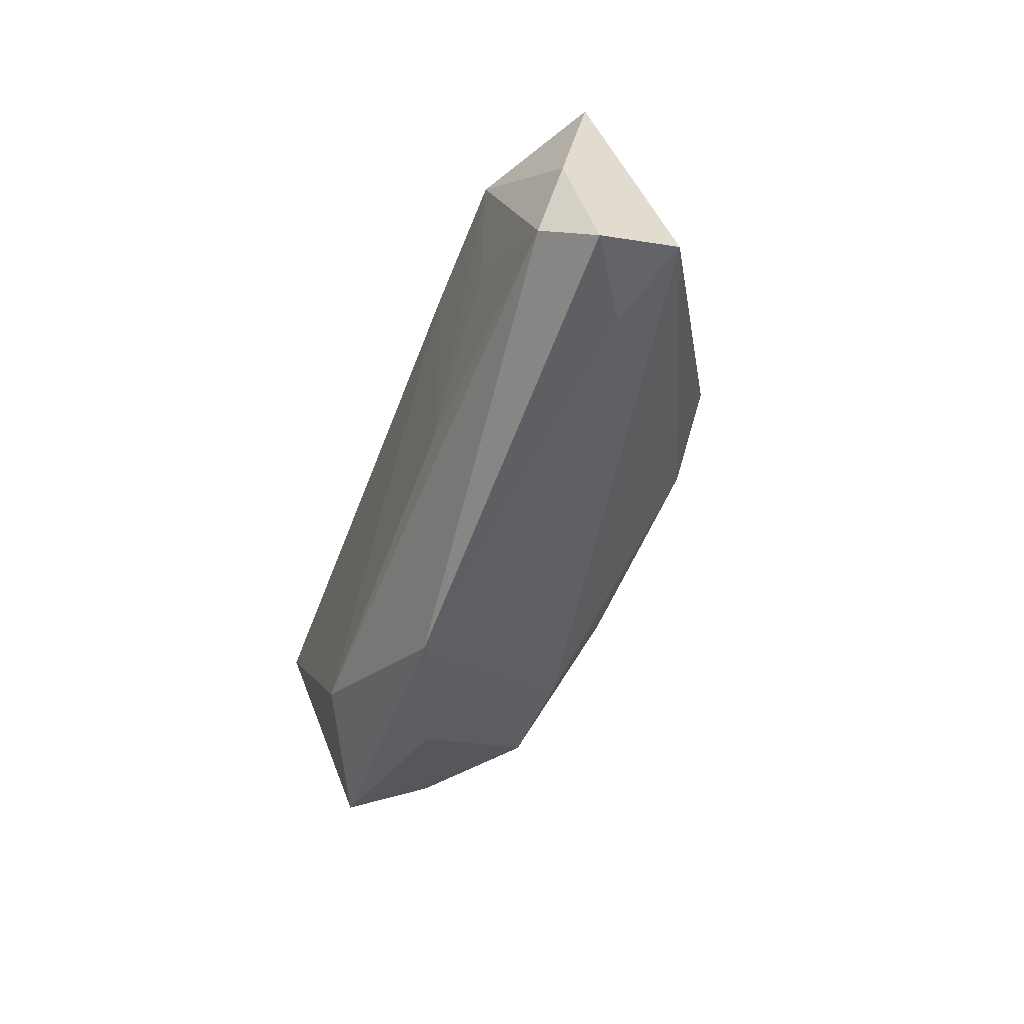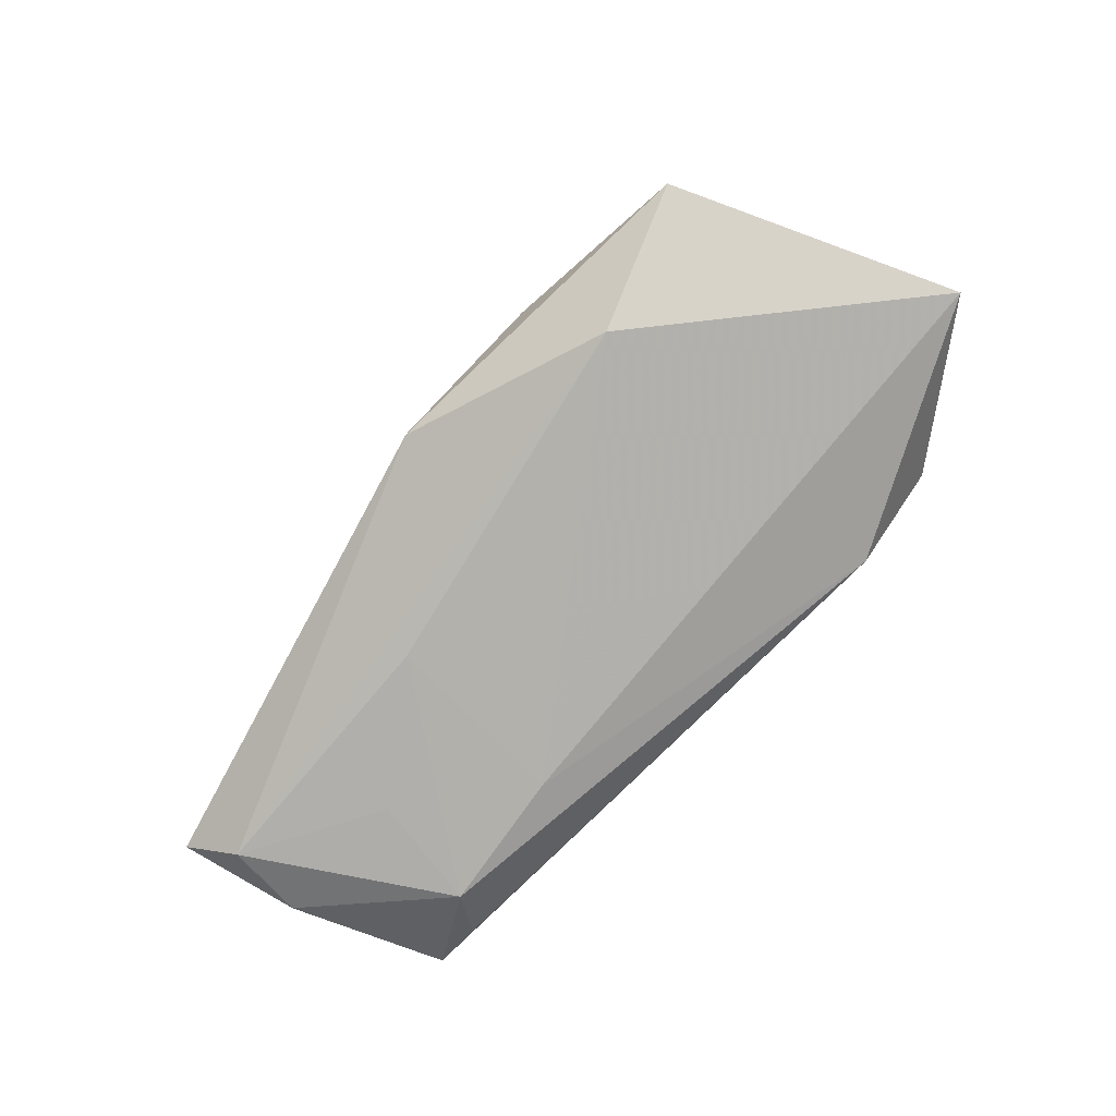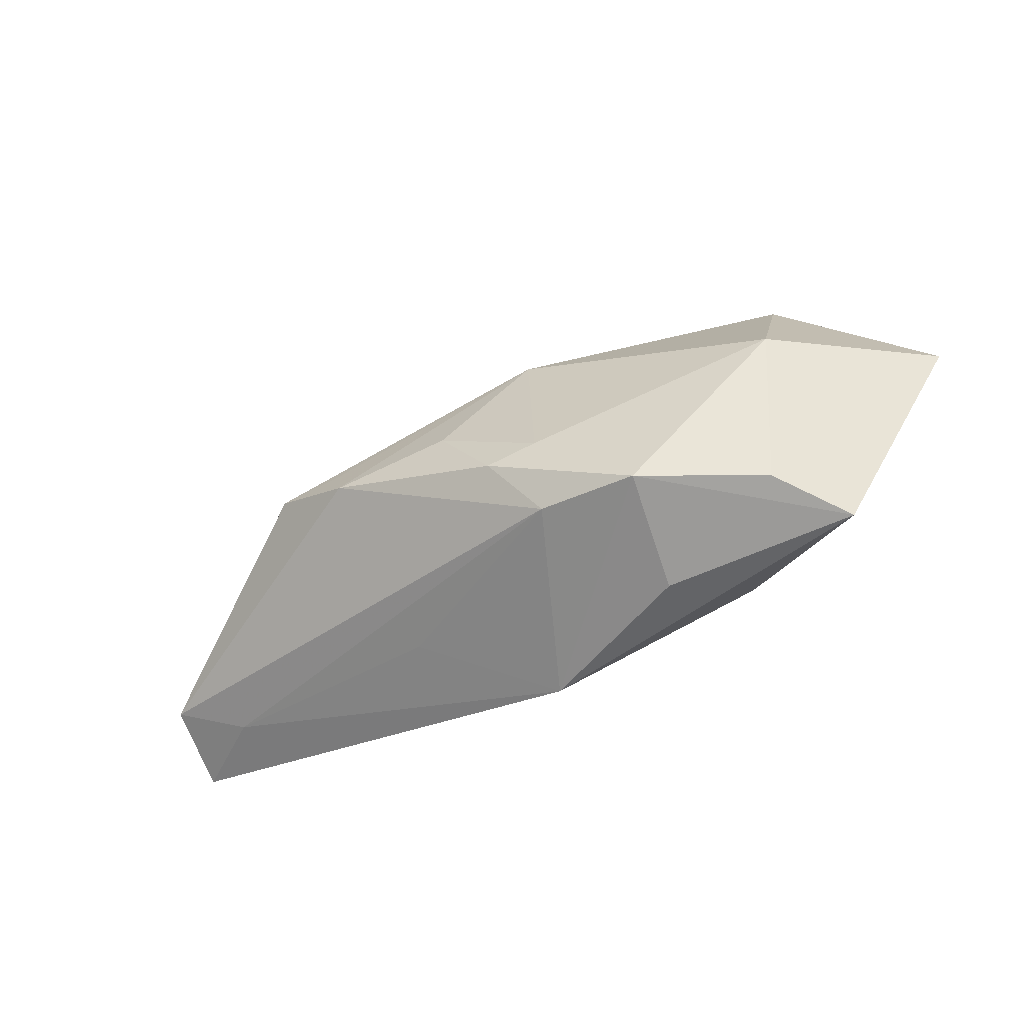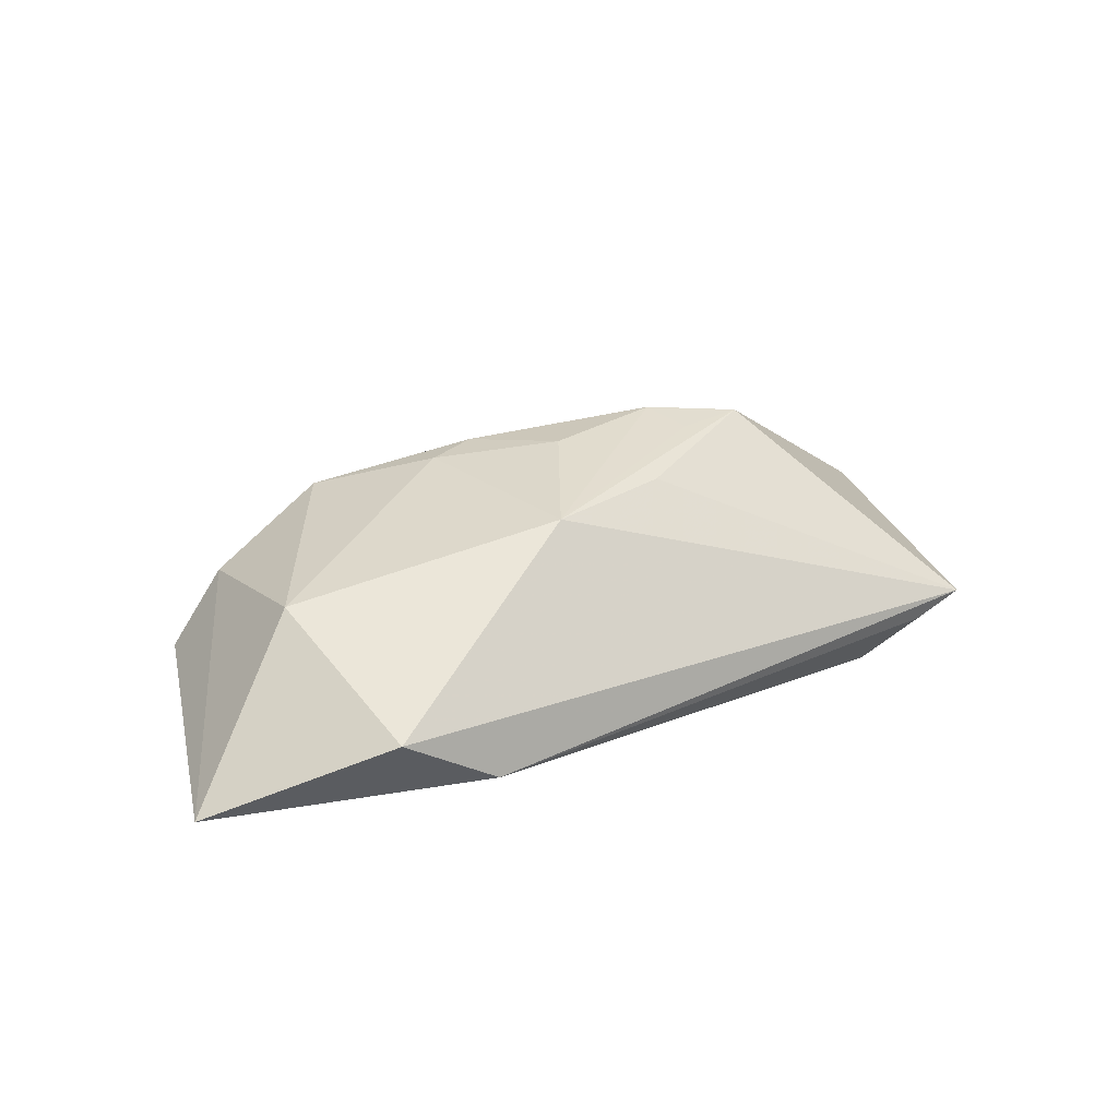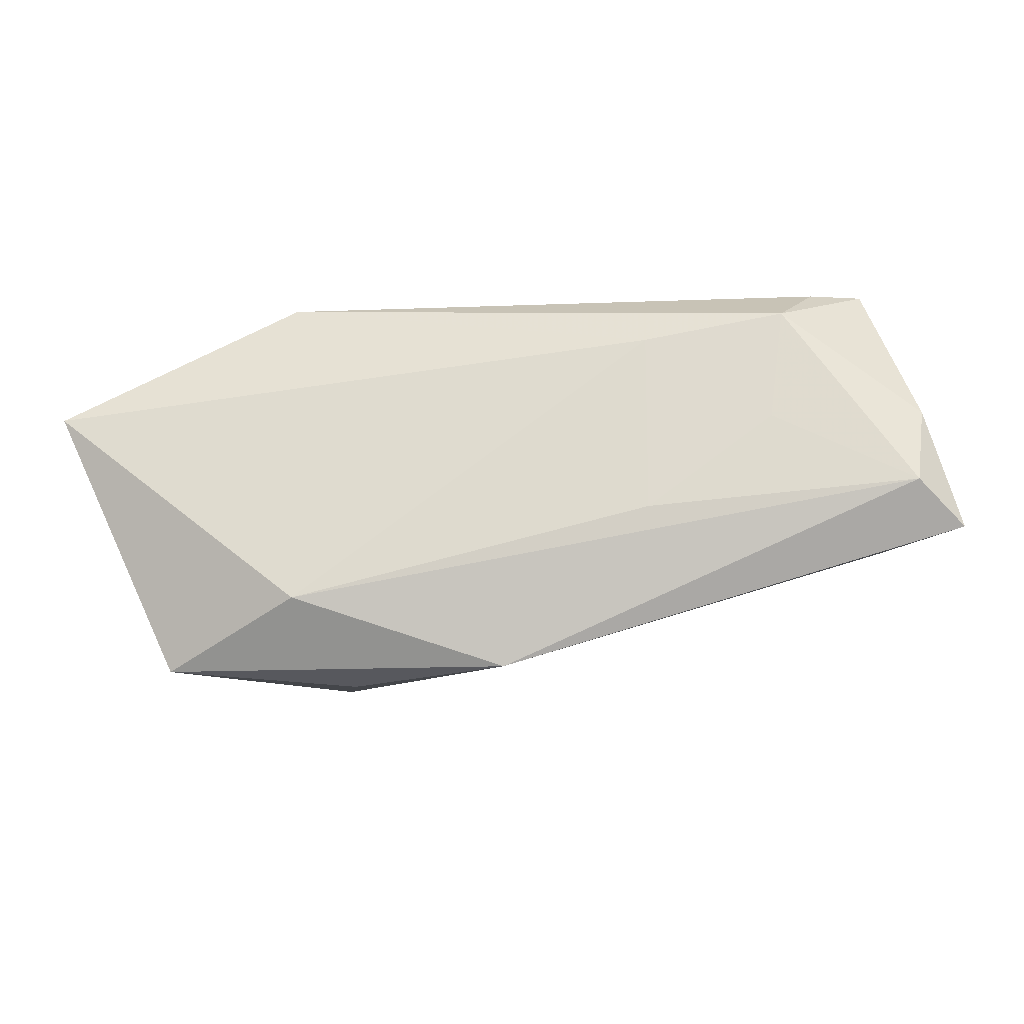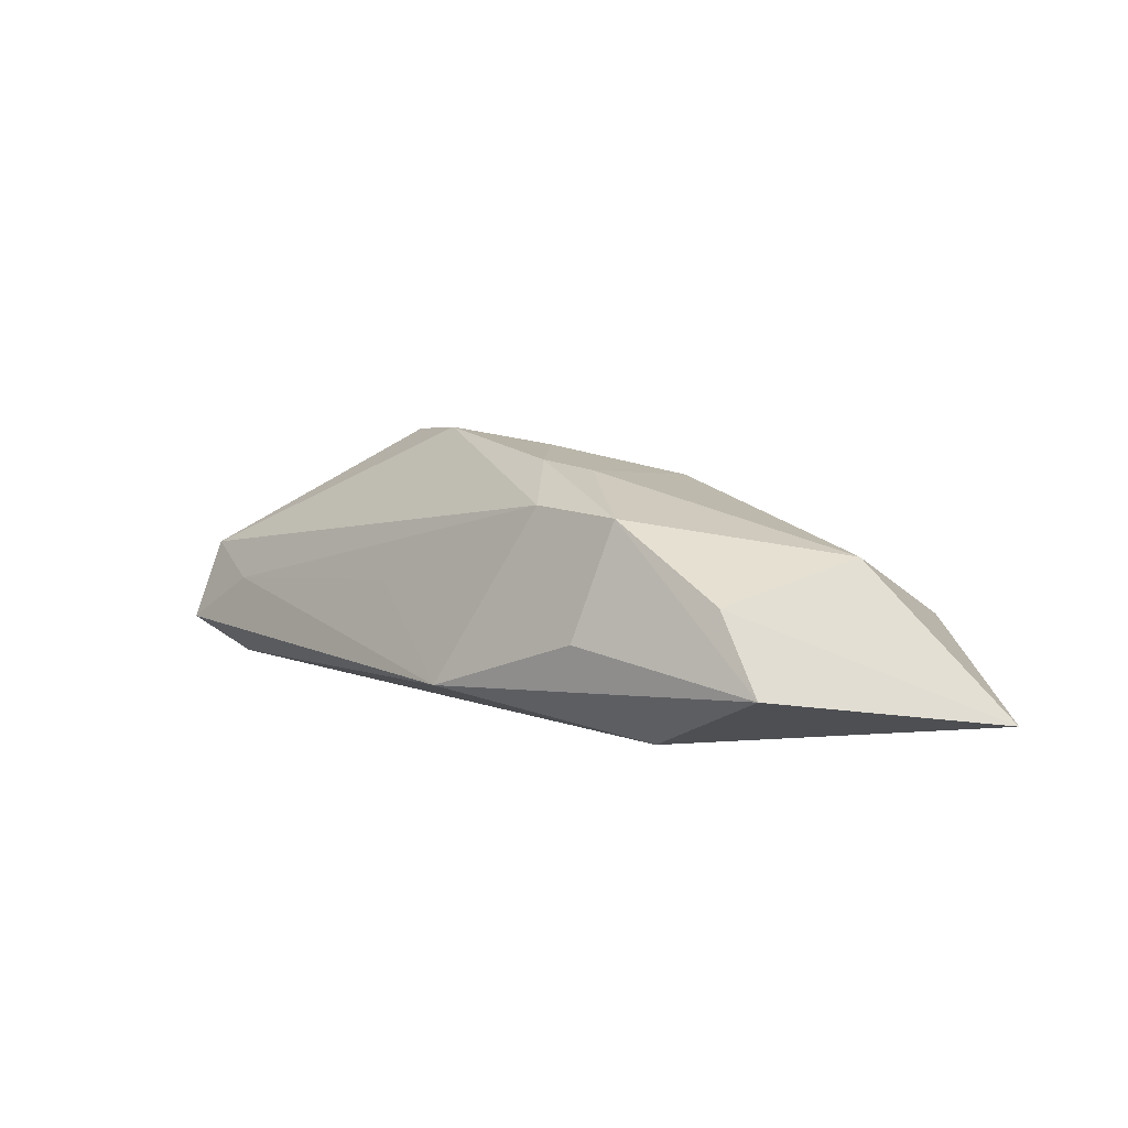
<metadata>
{"format":"obj","ext":"obj","renderer":"f3d","projection":"perspective","resolution":1024,"background":"white","views":[{"elev":-39.3,"azim":-109.9,"up":"+Y"},{"elev":-78.9,"azim":45.7,"up":"+Z"},{"elev":-55.4,"azim":32.9,"up":"+Y"},{"elev":20.2,"azim":142.7,"up":"+Z"},{"elev":-22.2,"azim":-173.3,"up":"+Y"},{"elev":7.5,"azim":36.5,"up":"+Z"}]}
</metadata>
<code>
v 0.06185 0.009179 -0.01175
v -0.0272 0.002629 0.02134
v -0.000243 -0.002377 0.02048
v -0.05444 -0.005606 -0.01235
v -0.01792 0.002955 0.02067
v -0.05584 0.005037 -0.009615
v -0.05863 -0.006729 0.00378
v -0.01953 0.0161 -0.01346
v 0.02782 -0.01897 -0.01346
v 0.01197 -0.02159 0.0147
v -0.0193 -0.008244 -0.01346
v 0.02506 -0.02375 0.01406
v 0.0461 -0.02588 -0.004952
v -0.06032 -0.01051 -0.007123
v 0.006688 -0.01317 0.01946
v -0.01635 -0.003283 0.02225
v -0.01531 -0.01912 0.003028
v 0.01334 -0.01186 0.01838
v -0.03797 0.01907 -0.01329
v 0.03 0.02588 -0.008943
v -0.04247 0.02515 -0.006375
v -0.006882 0.01017 0.01717
v -0.03588 0.004053 -0.01322
v 0.0441 0.001149 0.008427
v 0.011 0.01294 0.01599
v 0.02141 -0.02758 -0.000787
v -0.04934 0.02588 -0.003582
v -0.04925 -0.0114 -0.0003808
v 0.03982 -0.0241 0.004836
v 0.04288 0.02476 -0.001613
v 0.0003967 -0.02769 -0.007977
f 7 27 14
f 2 27 7
f 4 31 14
f 4 9 31
f 11 9 4
f 2 7 16
f 16 7 10
f 14 31 28
f 28 7 14
f 10 7 28
f 20 30 1
f 27 30 20
f 25 30 27
f 31 9 13
f 13 9 1
f 31 10 17
f 17 28 31
f 10 28 17
f 8 20 1
f 1 9 8
f 8 9 11
f 22 27 2
f 2 25 22
f 22 25 27
f 2 16 5
f 5 25 2
f 16 25 5
f 12 10 31
f 27 20 21
f 19 8 11
f 27 21 19
f 20 8 19
f 19 21 20
f 3 25 16
f 3 18 25
f 31 13 26
f 26 12 31
f 13 12 26
f 15 12 18
f 15 3 16
f 18 3 15
f 15 16 10
f 10 12 15
f 1 30 24
f 18 12 24
f 30 25 24
f 25 18 24
f 11 4 23
f 23 19 11
f 4 19 23
f 27 19 6
f 6 19 4
f 14 27 6
f 6 4 14
f 29 12 13
f 29 24 12
f 29 13 1
f 1 24 29

</code>
